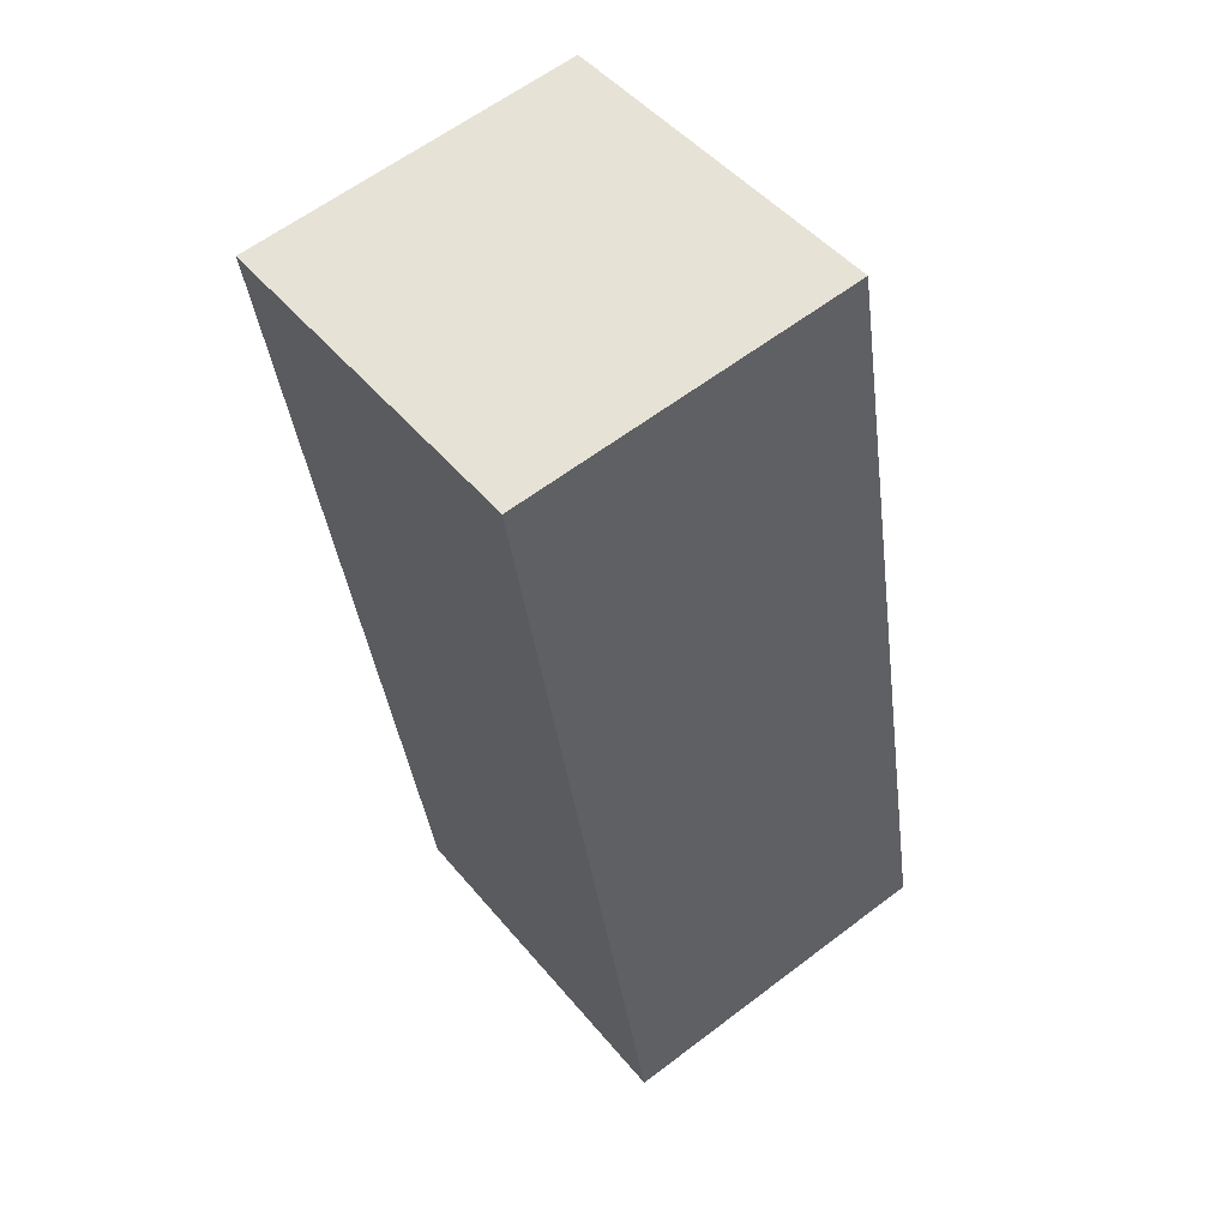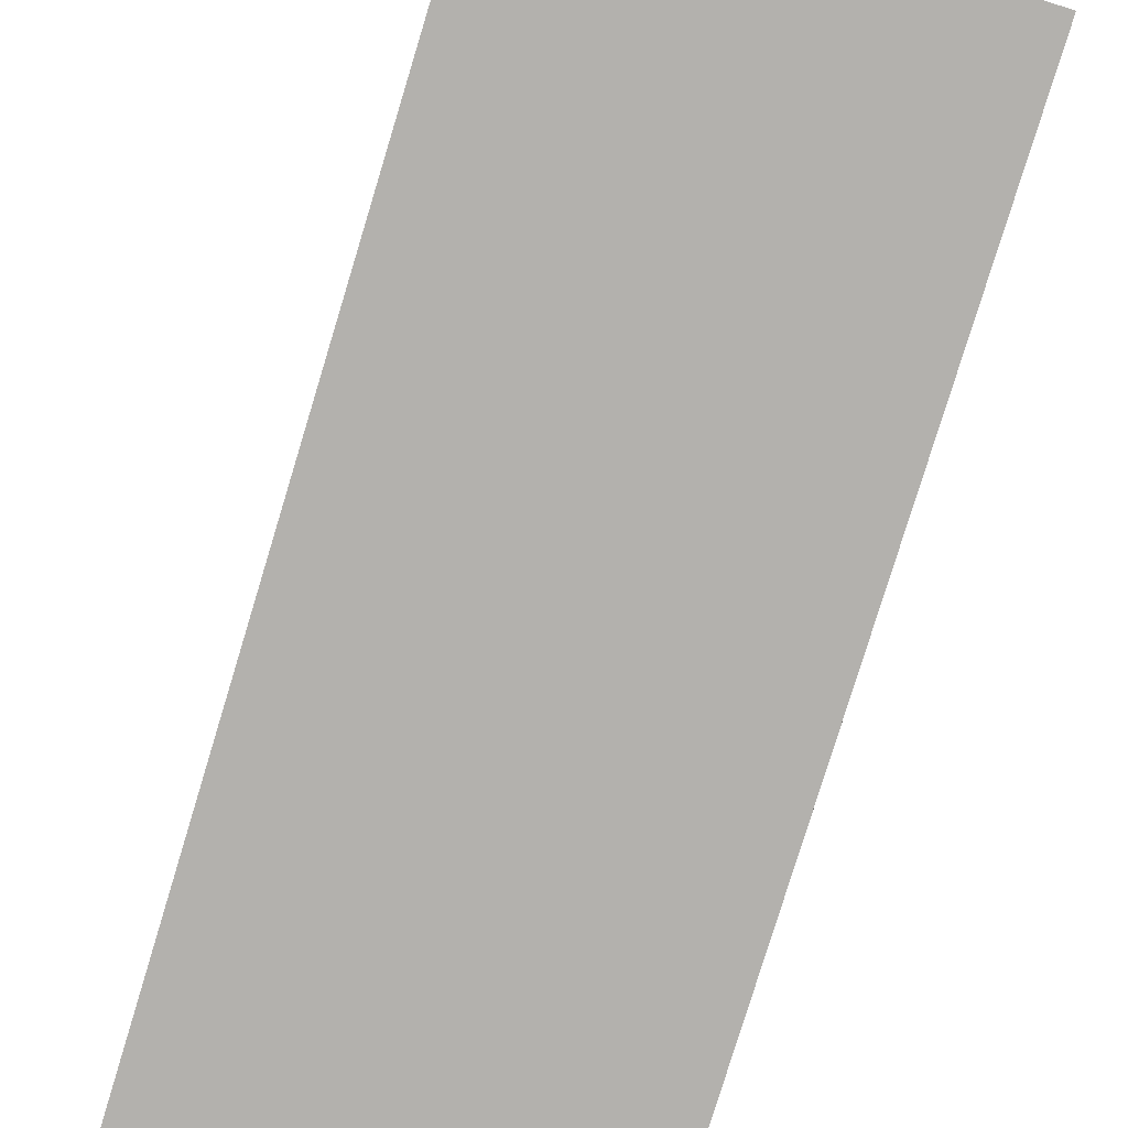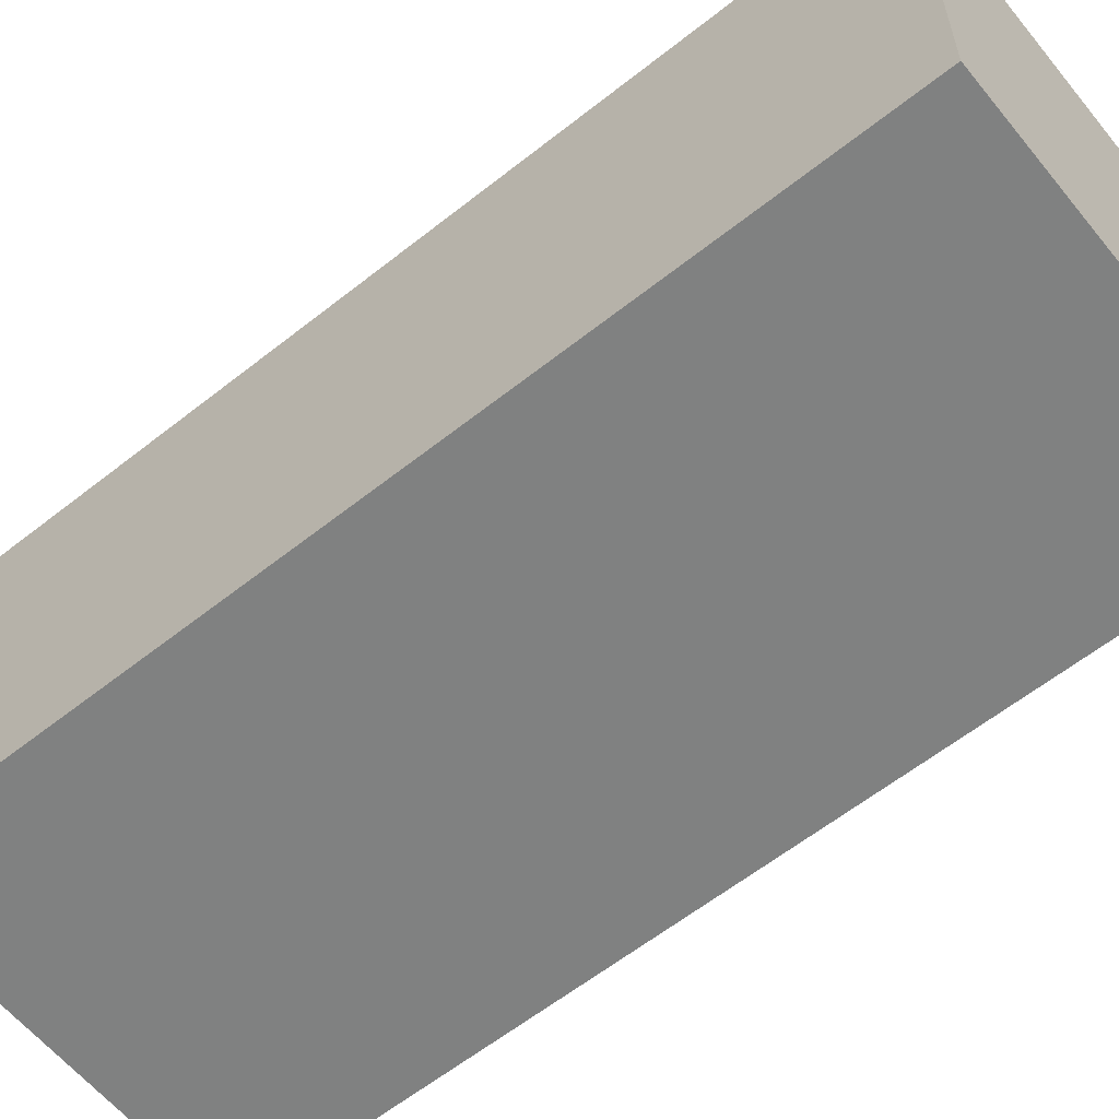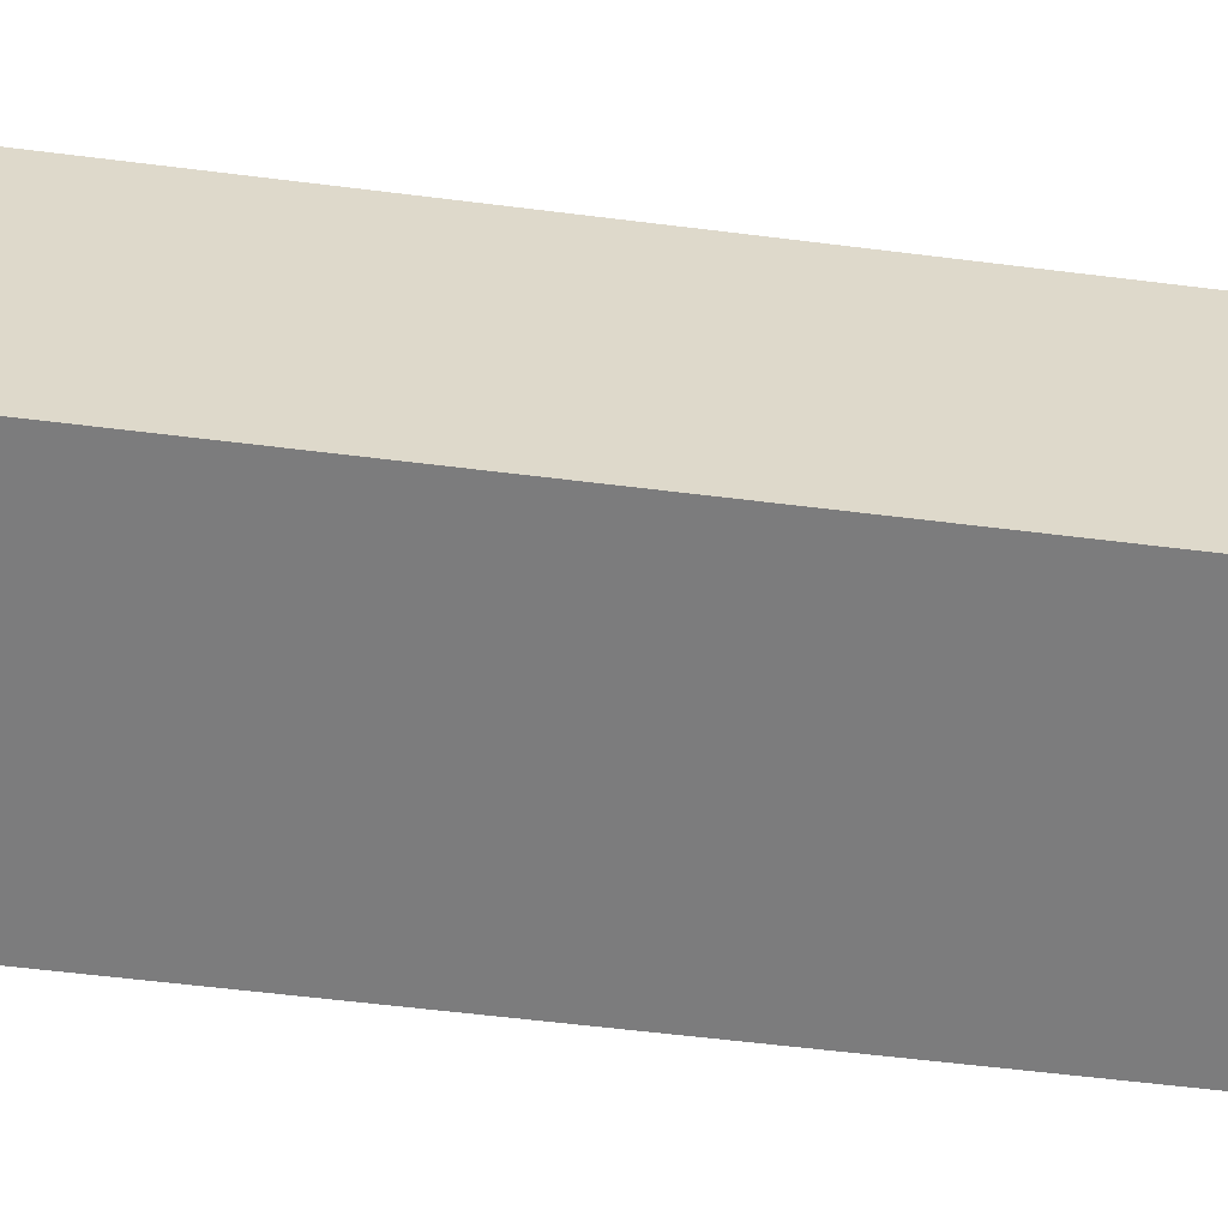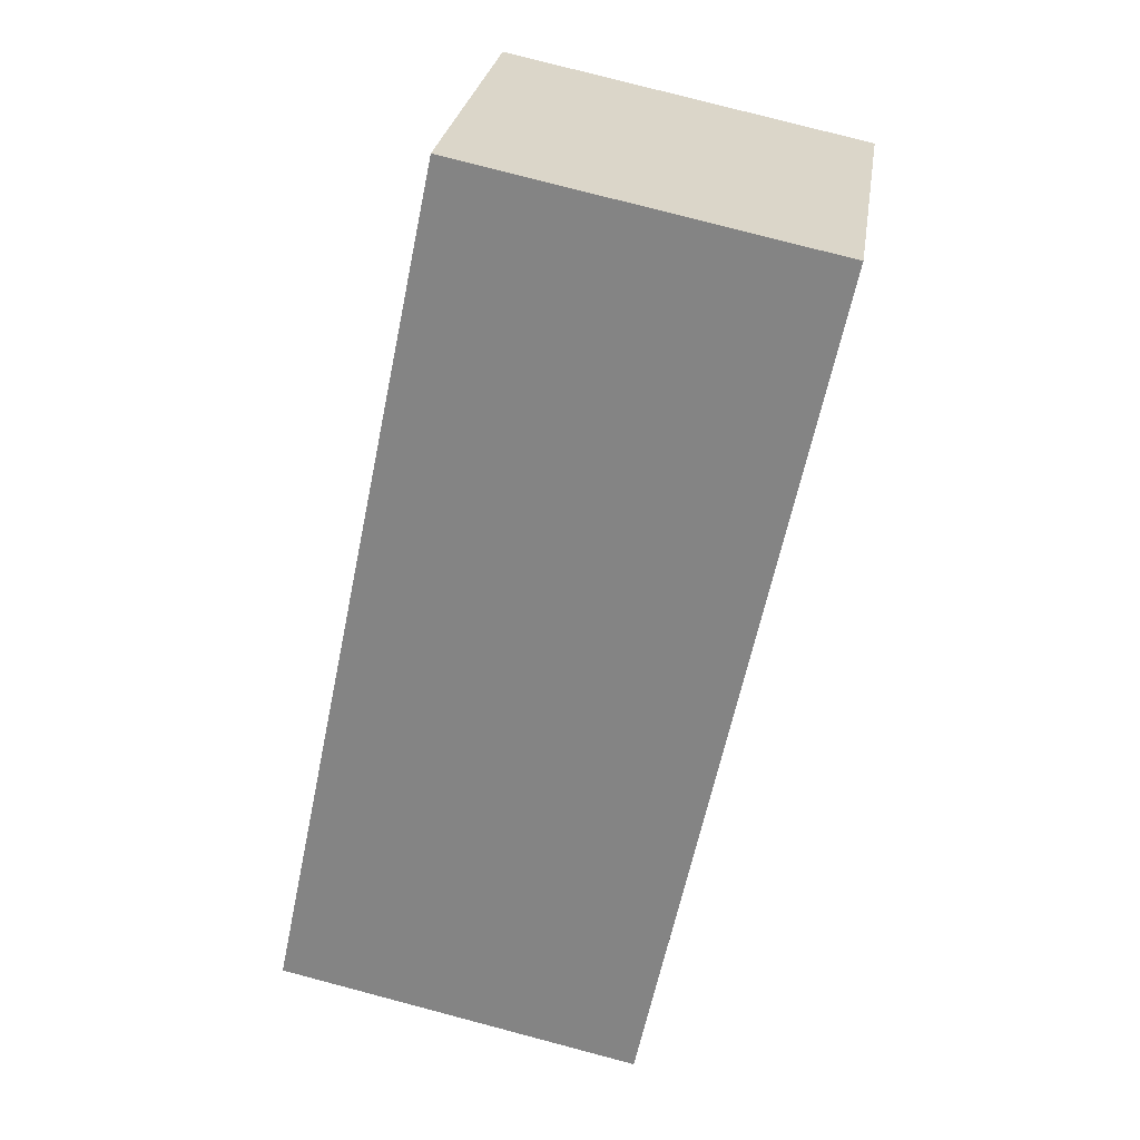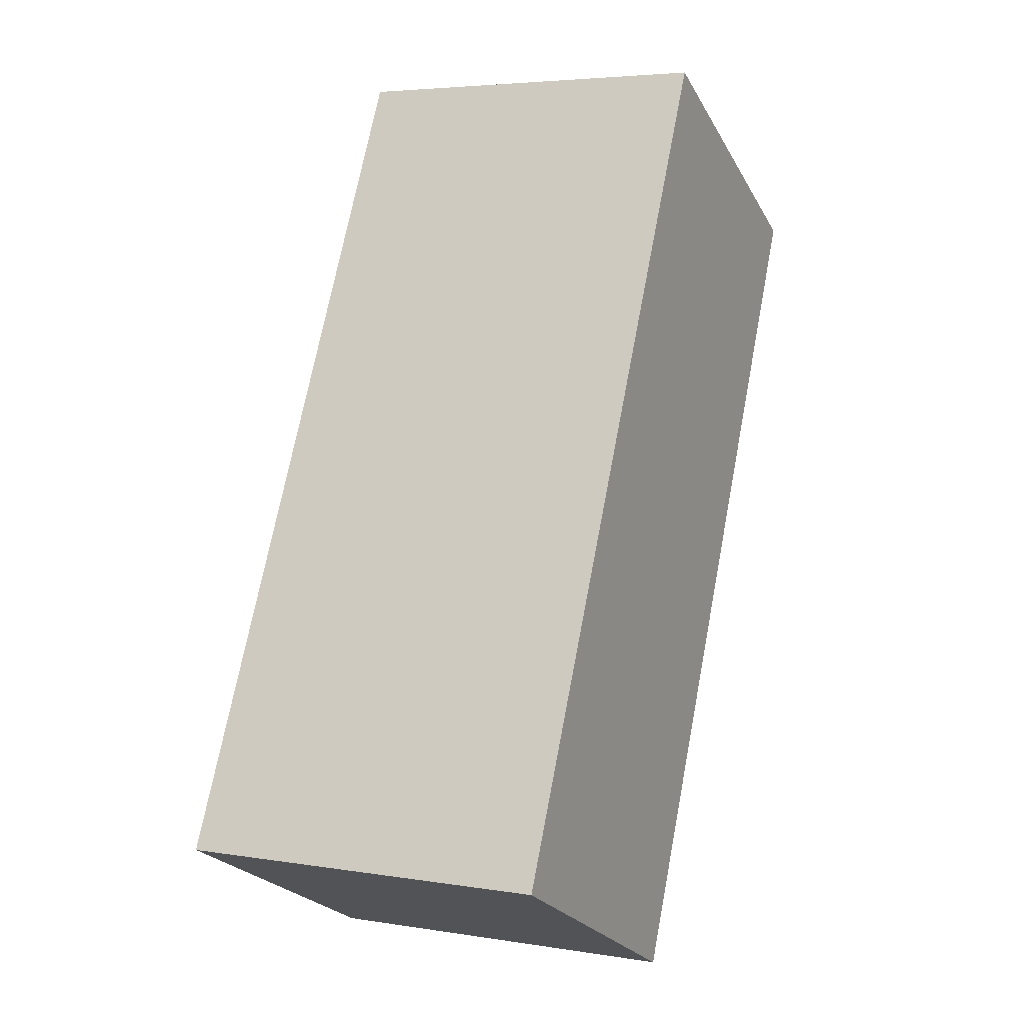
<metadata>
{"format":"obj","ext":"obj","renderer":"f3d","projection":"perspective","resolution":1024,"background":"white","views":[{"elev":61.2,"azim":-127.8,"up":"+Z"},{"elev":-79.2,"azim":-5.2,"up":"+Y"},{"elev":-60.3,"azim":140.8,"up":"+Y"},{"elev":-58.8,"azim":94.4,"up":"+Y"},{"elev":27.2,"azim":8.5,"up":"+Z"},{"elev":-23.7,"azim":22.7,"up":"+Z"}]}
</metadata>
<code>
v  0 2.953 1.808e-16
v  4.658 2.953 6.773
v  3.113 2.953 -0.665
v  1.542 2.953 7.42
v  3.113 4.072e-17 -0.665
v  0 0 0
v  1.542 -4.543e-16 7.42
v  4.658 -4.147e-16 6.773
g defaultobject
f 1 2 3
f 2 1 4
f 5 1 3
f 1 5 6
f 6 4 1
f 4 6 7
f 7 2 4
f 2 7 8
f 8 3 2
f 3 8 5
f 8 6 5
f 6 8 7

</code>
